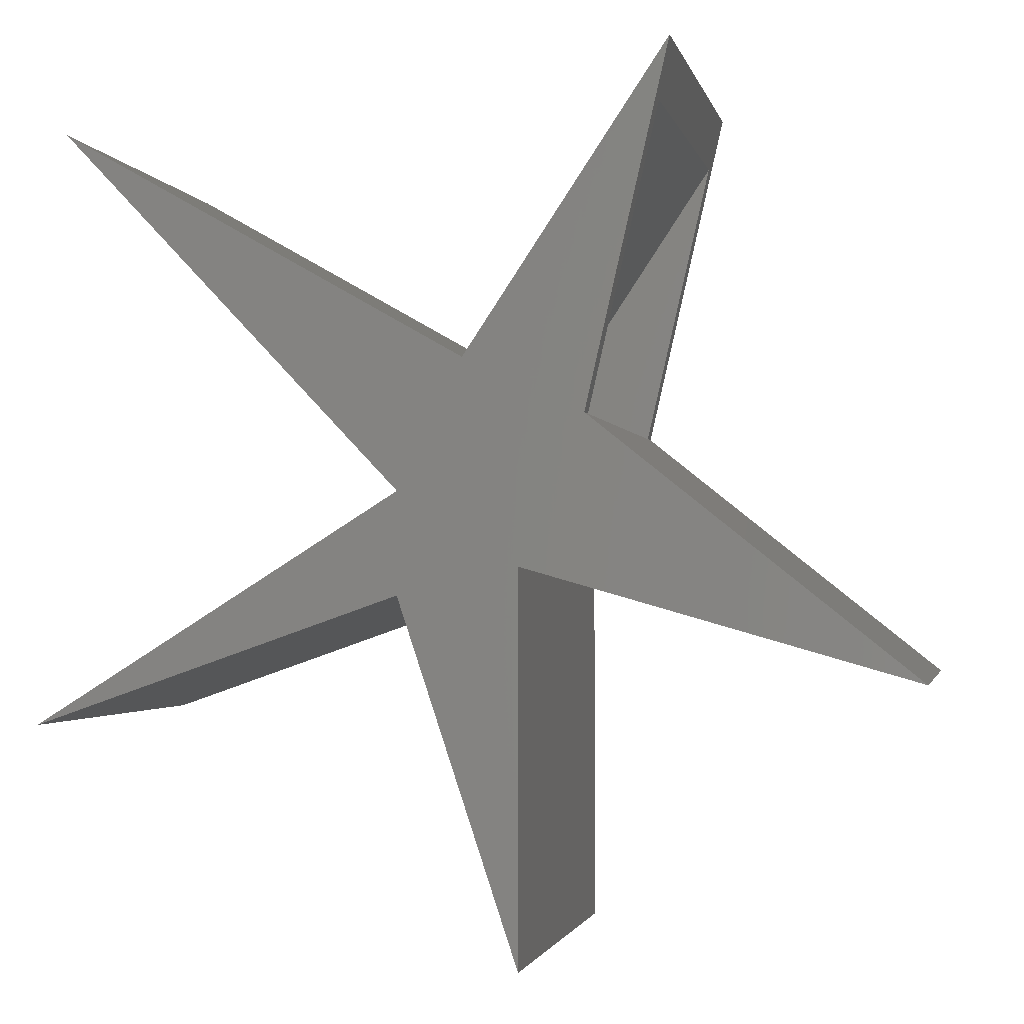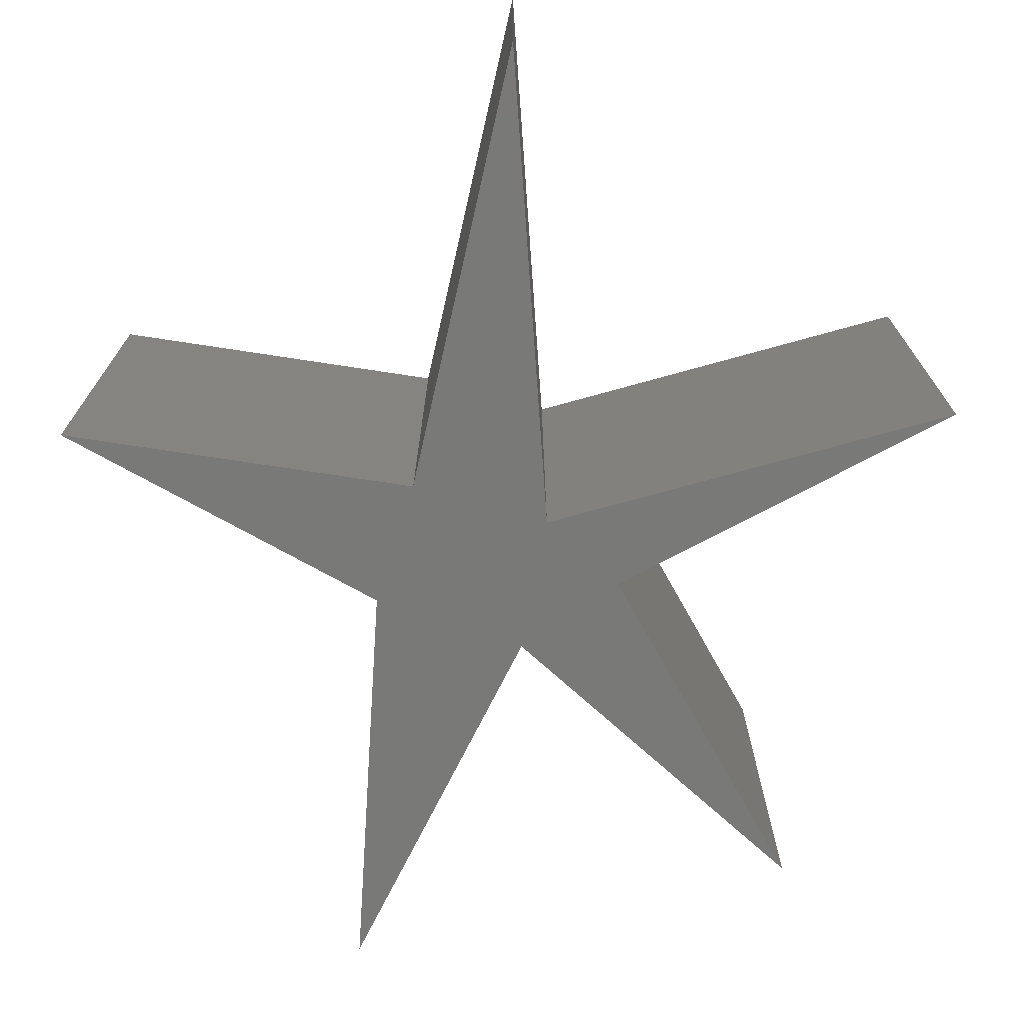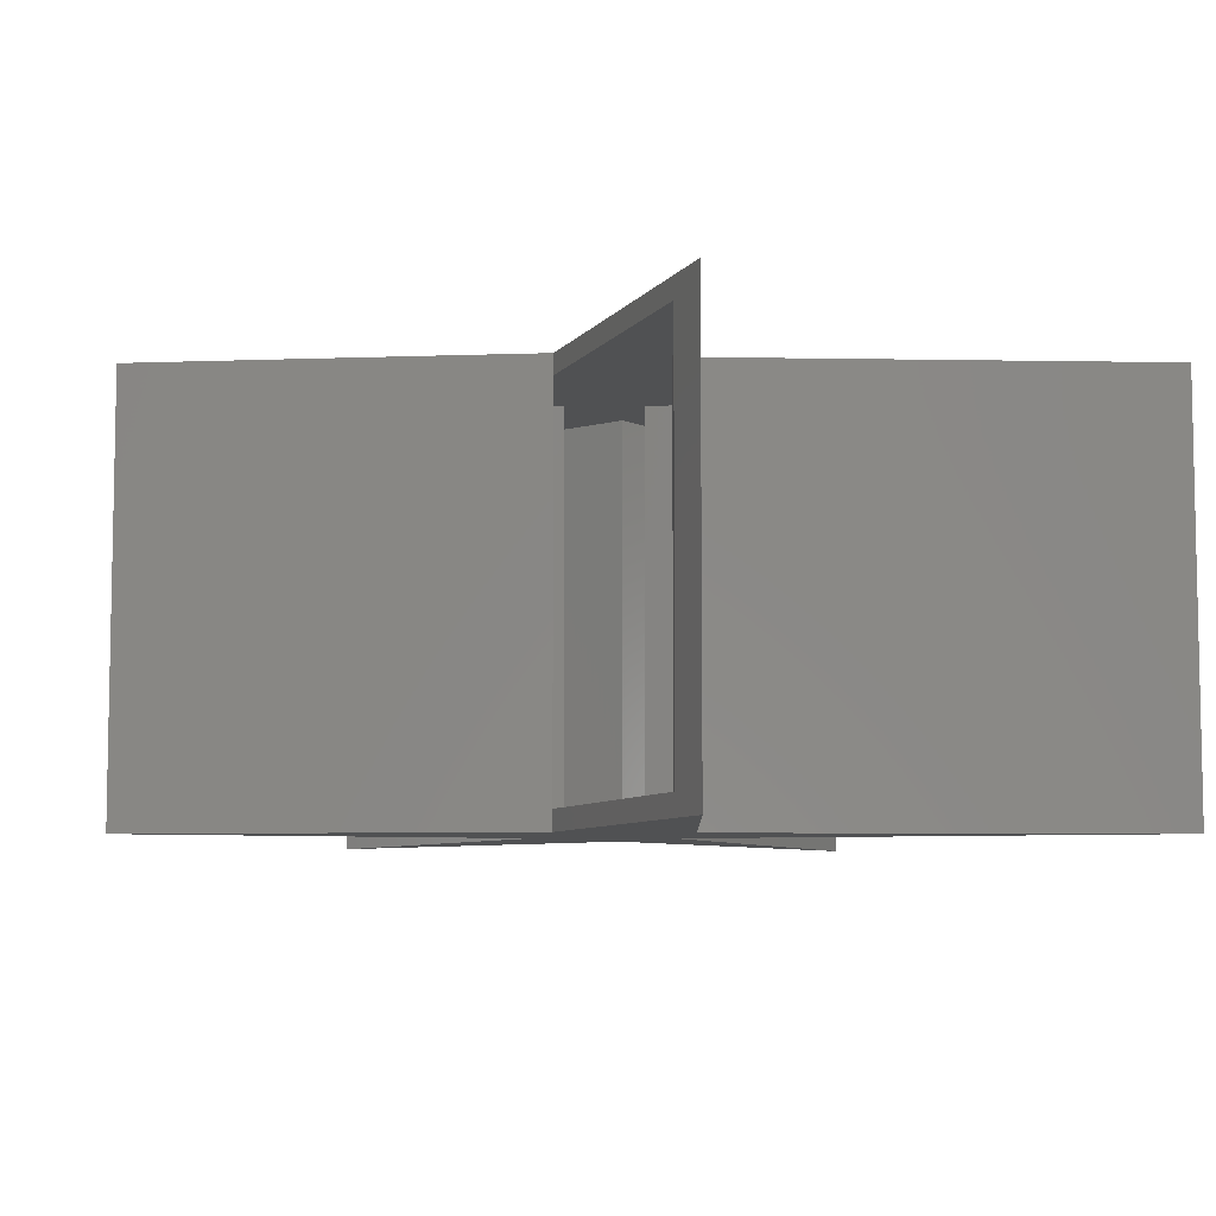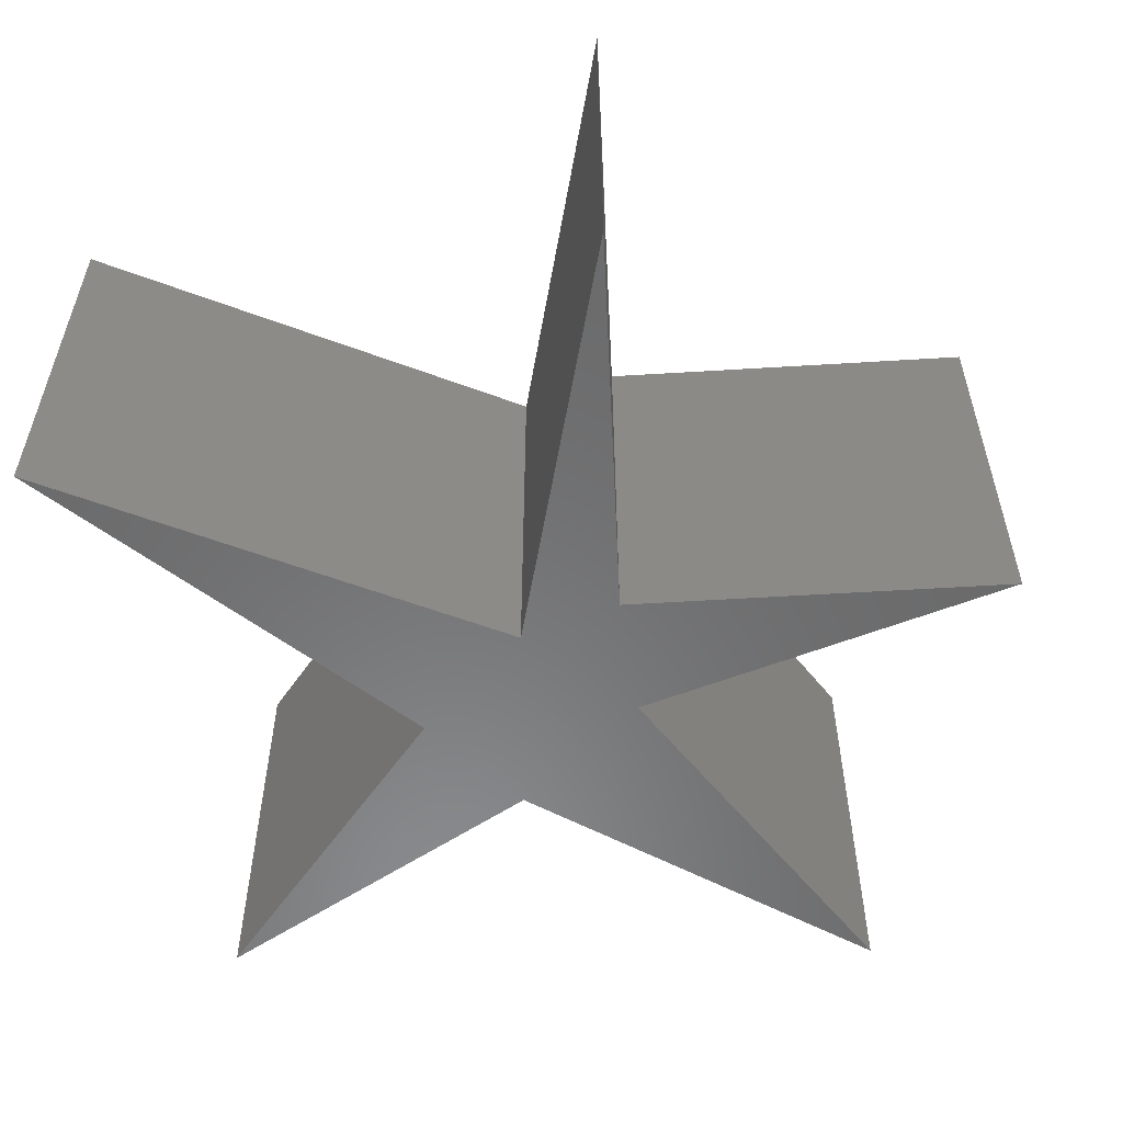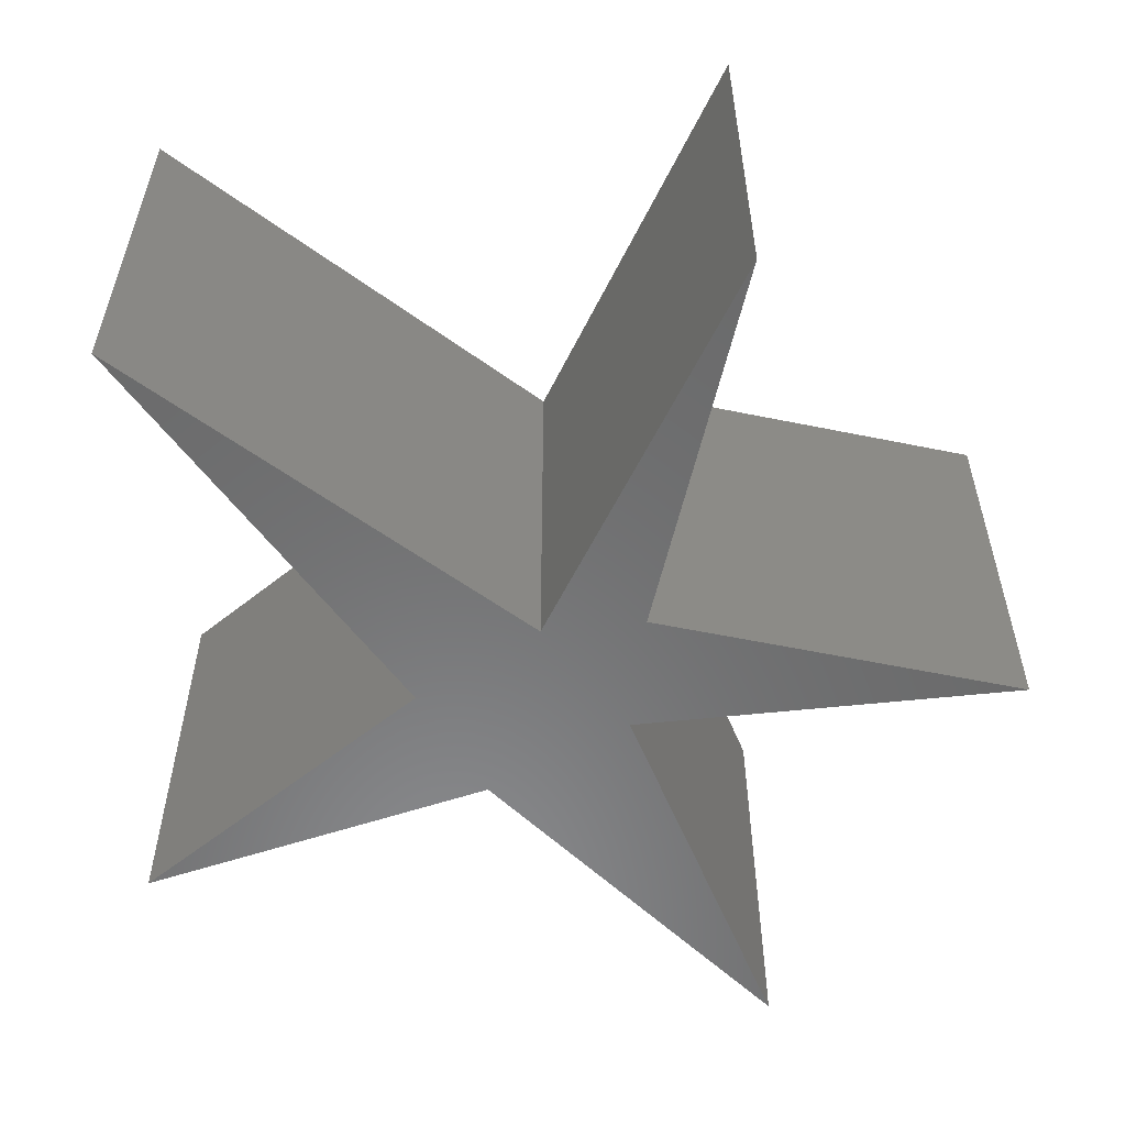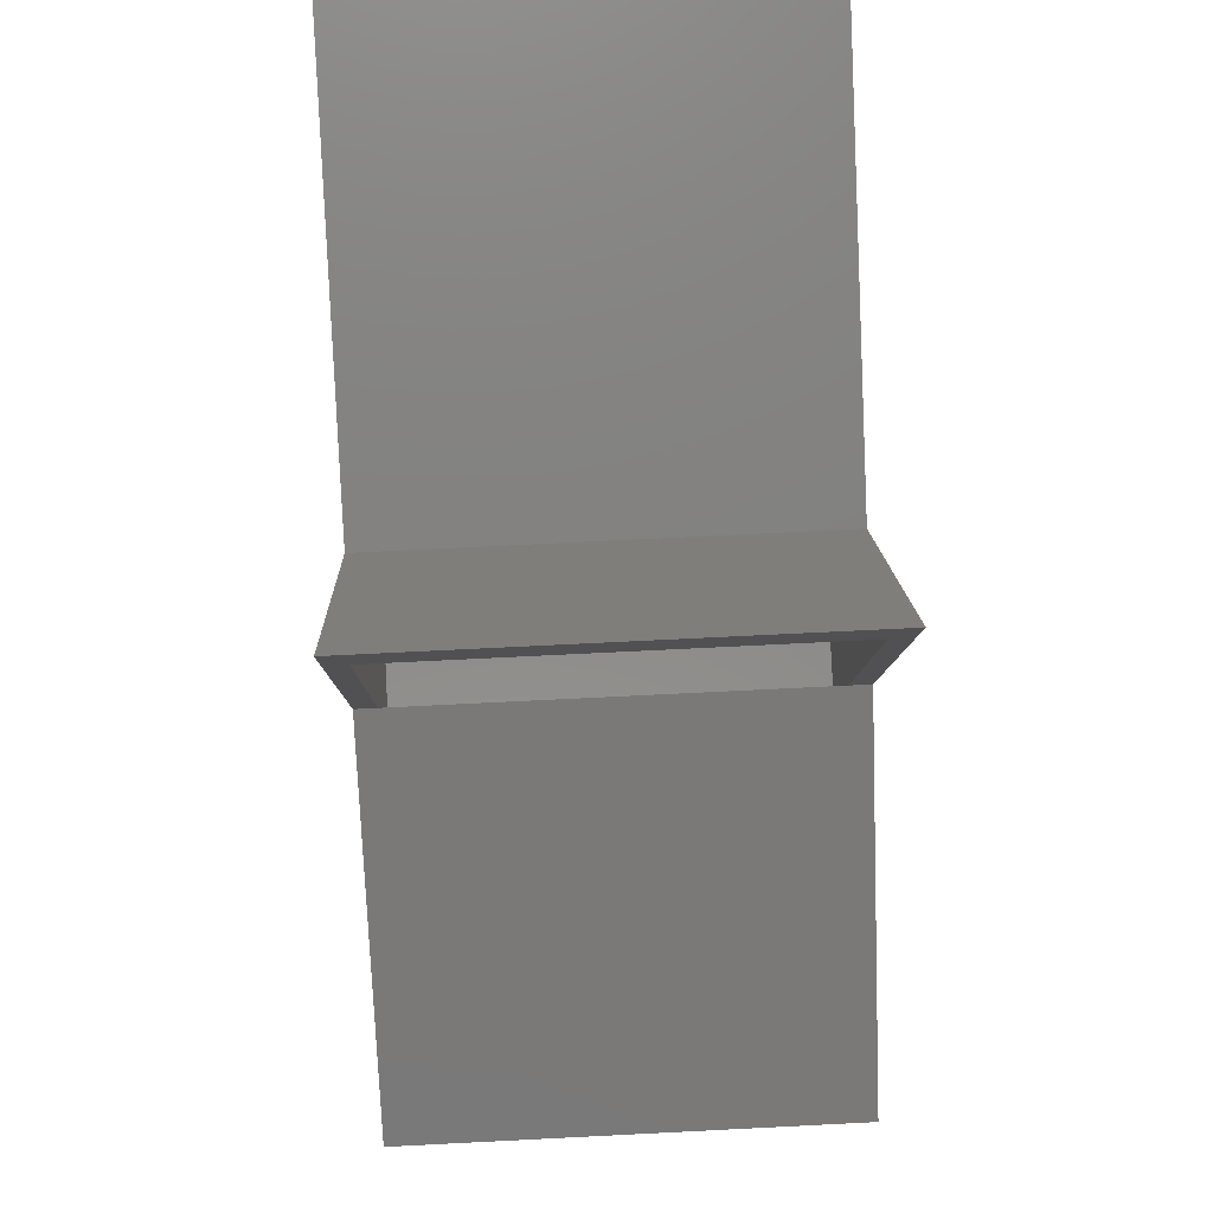
<metadata>
{"format":"stl","ext":"stl","renderer":"f3d","projection":"perspective","resolution":1024,"background":"white","views":[{"elev":-1.9,"azim":-168.5,"up":"+Z"},{"elev":-71.9,"azim":47.6,"up":"+Y"},{"elev":-7.0,"azim":-32.5,"up":"+Y"},{"elev":-56.4,"azim":112.1,"up":"+Y"},{"elev":-56.6,"azim":96.3,"up":"+Y"},{"elev":69.1,"azim":-92.9,"up":"+Z"}]}
</metadata>
<code>
# stl→obj: 42 verts, 80 faces
v -0.2693 0.2969 0.1111
v -0.2693 -0.2969 0.1111
v -0.2615 0.2969 0.07732
v -0.2615 -0.2969 0.07732
v -0.2693 0.3281 0.1111
v -0.3929 0.3281 0.6467
v -0.373 0.2969 0.5605
v -0.3929 -0.3281 0.6467
v -0.373 -0.2969 0.5605
v -0.2693 -0.3281 0.1111
v -0.75 0.3281 -0.2734
v -0.75 -0.3281 -0.2734
v -0.1007 0.2969 0.152
v -0.1007 -0.2969 0.152
v -0.04364 0.2969 -0.005
v 0.3461 0.2969 0.4058
v -0.609 0.2969 -0.2006
v -0.1419 0.2969 -0.06721
v -0.1419 0.2969 -0.4929
v -0.01427 0.2969 -0.1099
v 0.3003 0.2969 -0.22
v 0.3461 -0.2969 0.4058
v -0.04364 -0.2969 -0.005
v -0.1419 -0.2969 -0.06721
v -0.609 -0.2969 -0.2006
v 0.3003 -0.2969 -0.22
v -0.01427 -0.2969 -0.1099
v -0.1419 -0.2969 -0.4929
v -0.09079 -0.3281 0.1935
v 0.005345 -0.3281 0.001234
v 0.5135 -0.3281 0.5368
v -0.1732 -0.3281 -0.1086
v -0.1732 -0.3281 -0.6854
v 0.005345 -0.3281 -0.1498
v 0.5547 -0.3281 -0.3421
v -0.09079 0.3281 0.1935
v 0.005345 0.3281 0.001234
v 0.5547 0.3281 -0.3421
v 0.005345 0.3281 -0.1498
v -0.1732 0.3281 -0.6854
v -0.1732 0.3281 -0.1086
v 0.5135 0.3281 0.5368
f 1 2 3
f 3 2 4
f 5 1 6
f 6 1 7
f 6 7 8
f 8 7 9
f 8 9 10
f 10 9 2
f 1 5 11
f 12 10 11
f 11 10 2
f 11 2 1
f 13 14 7
f 7 14 9
f 13 15 16
f 17 18 3
f 3 18 15
f 3 15 1
f 1 15 13
f 1 13 7
f 18 19 15
f 15 19 20
f 15 20 21
f 22 23 14
f 9 14 2
f 2 14 23
f 2 23 4
f 4 23 24
f 4 24 25
f 26 27 23
f 23 27 28
f 23 28 24
f 17 25 18
f 18 25 24
f 18 24 19
f 19 24 28
f 19 28 20
f 20 28 27
f 20 27 21
f 21 27 26
f 21 26 15
f 15 26 23
f 15 23 16
f 16 23 22
f 16 22 13
f 13 22 14
f 3 4 17
f 17 4 25
f 10 29 8
f 30 31 29
f 30 29 10
f 30 10 12
f 30 12 32
f 30 32 33
f 30 33 34
f 30 34 35
f 6 36 5
f 37 38 39
f 37 39 40
f 37 40 41
f 37 41 11
f 37 11 5
f 37 5 36
f 37 36 42
f 36 6 29
f 29 6 8
f 31 42 29
f 29 42 36
f 30 37 31
f 31 37 42
f 38 37 35
f 35 37 30
f 39 38 34
f 34 38 35
f 40 39 33
f 33 39 34
f 41 40 32
f 32 40 33
f 11 41 12
f 12 41 32

</code>
